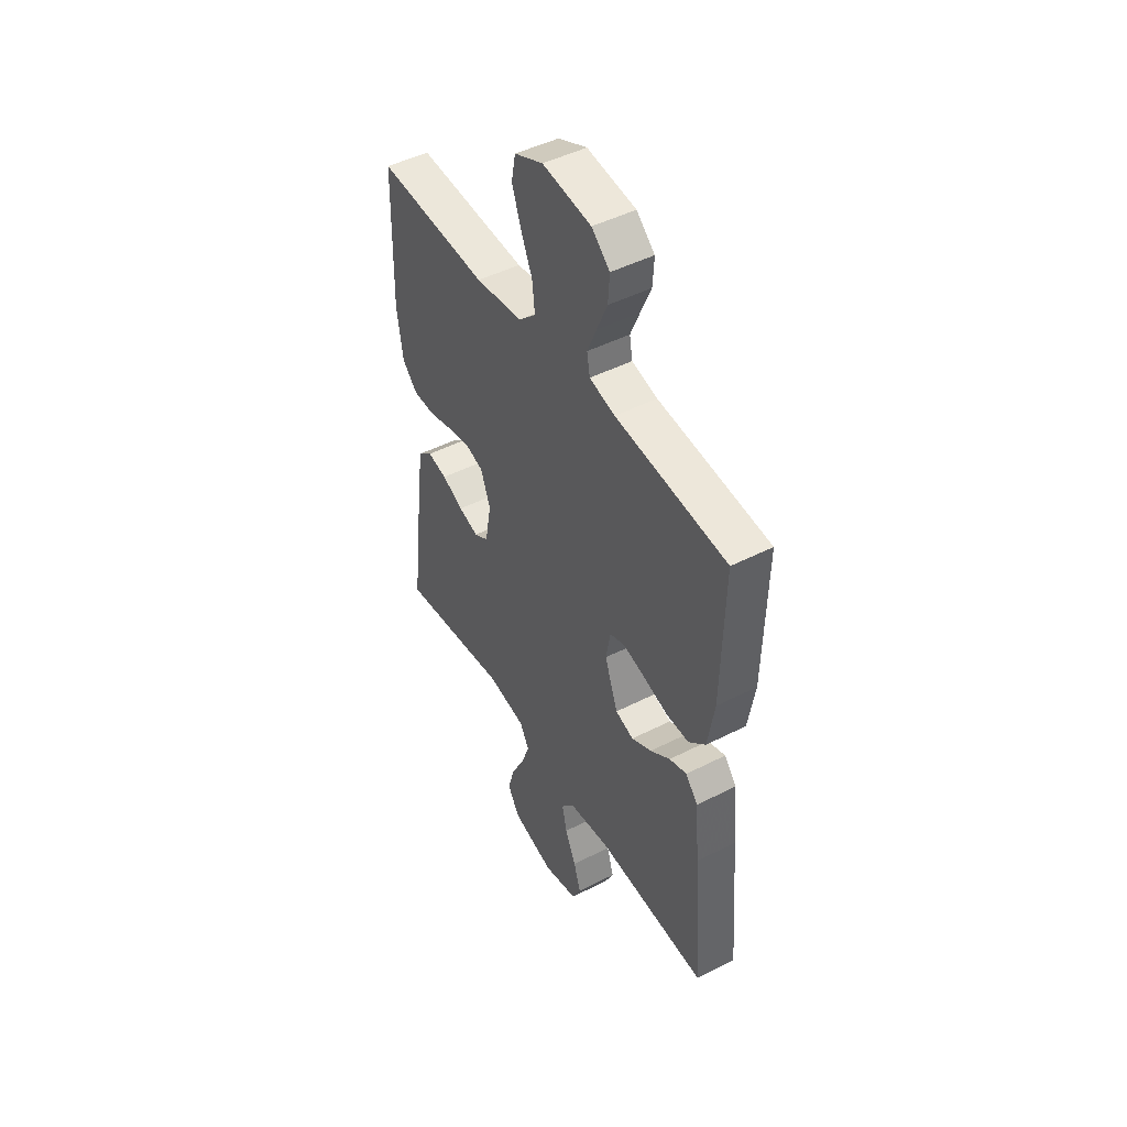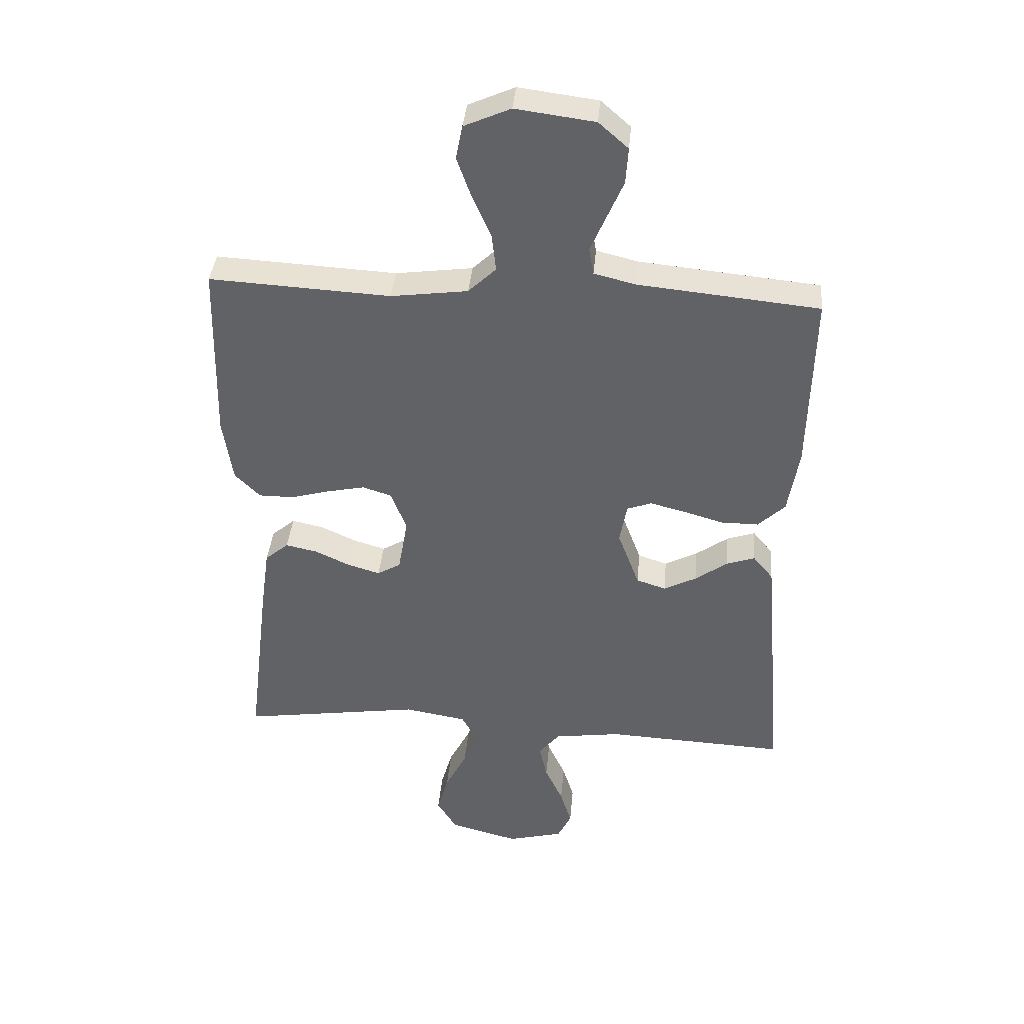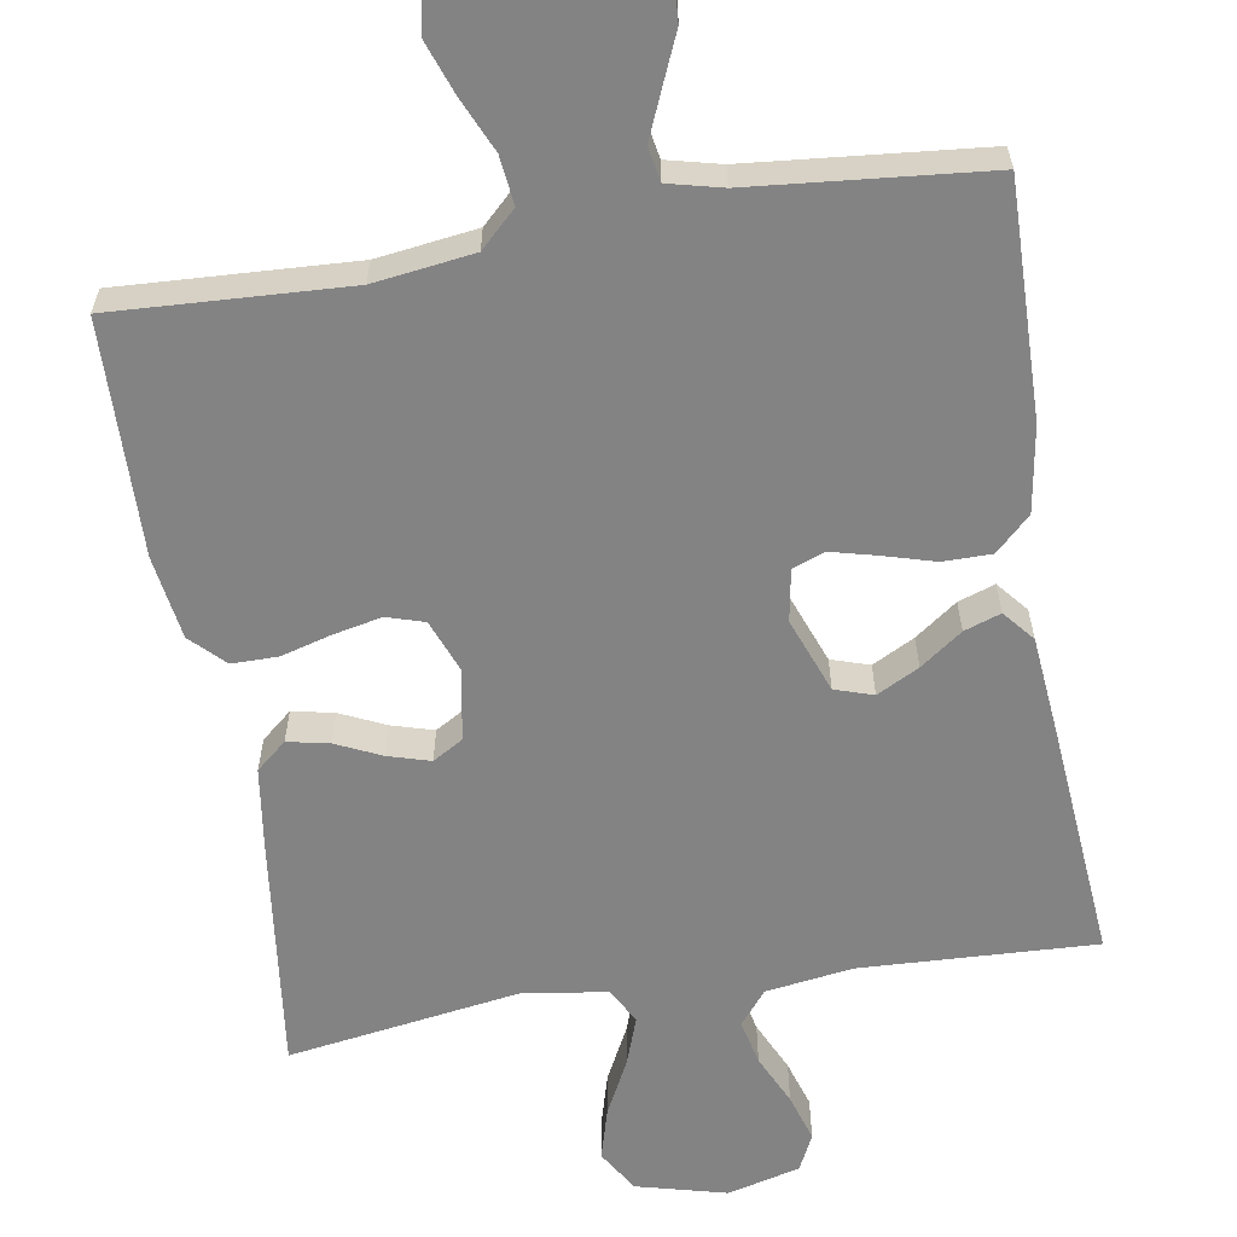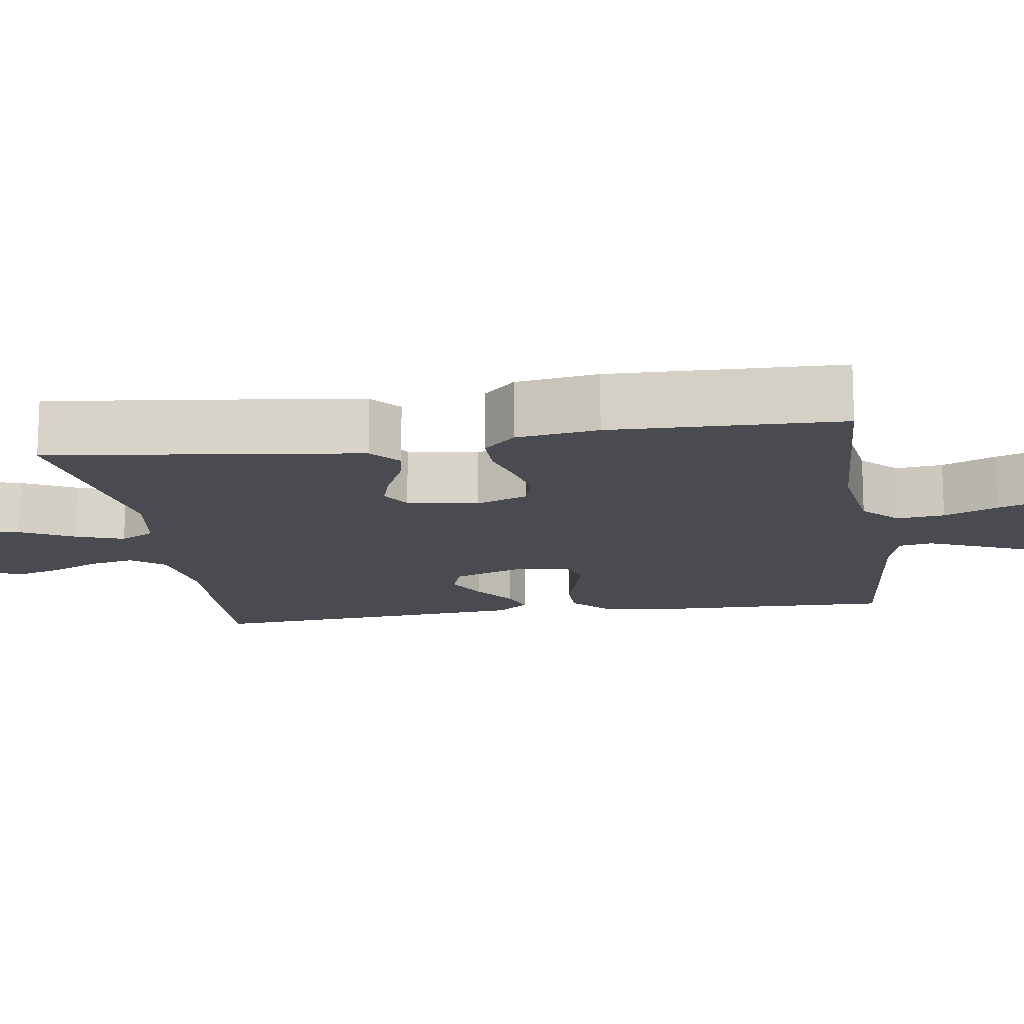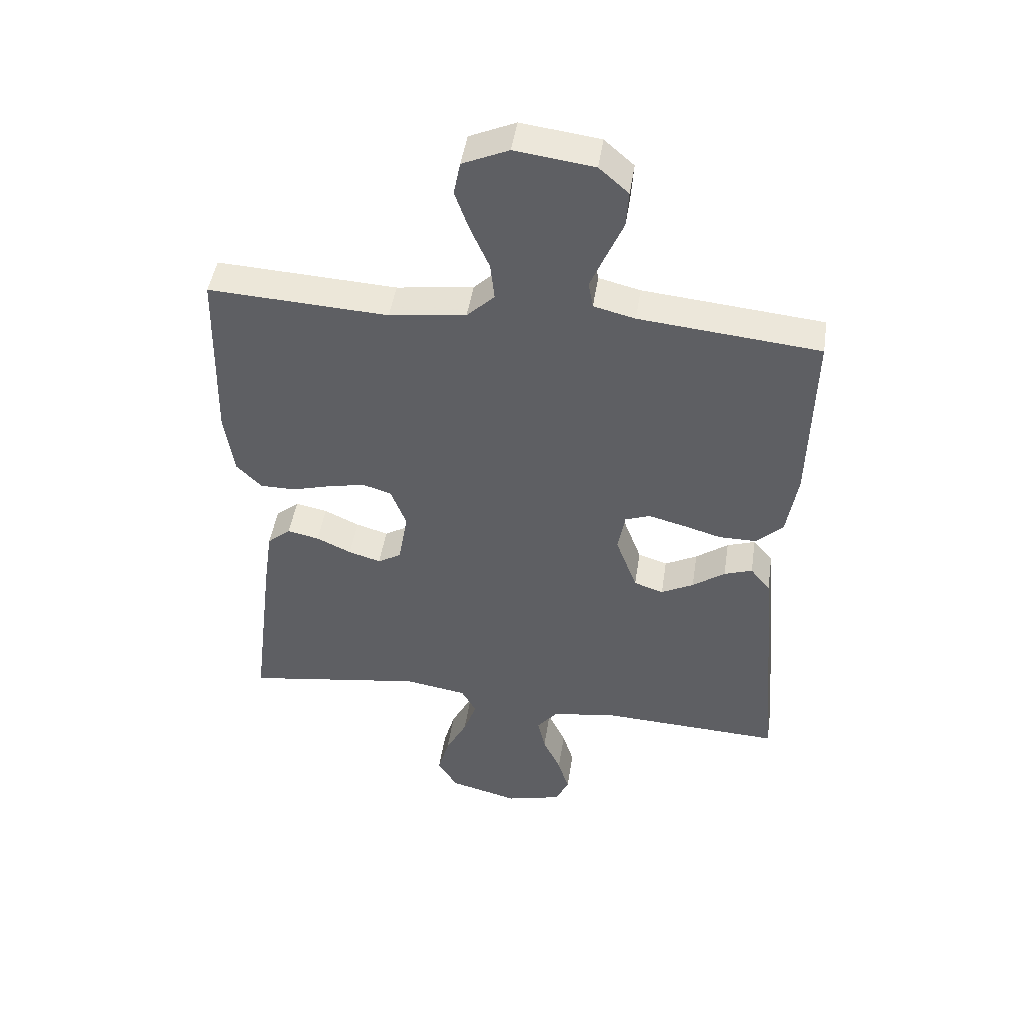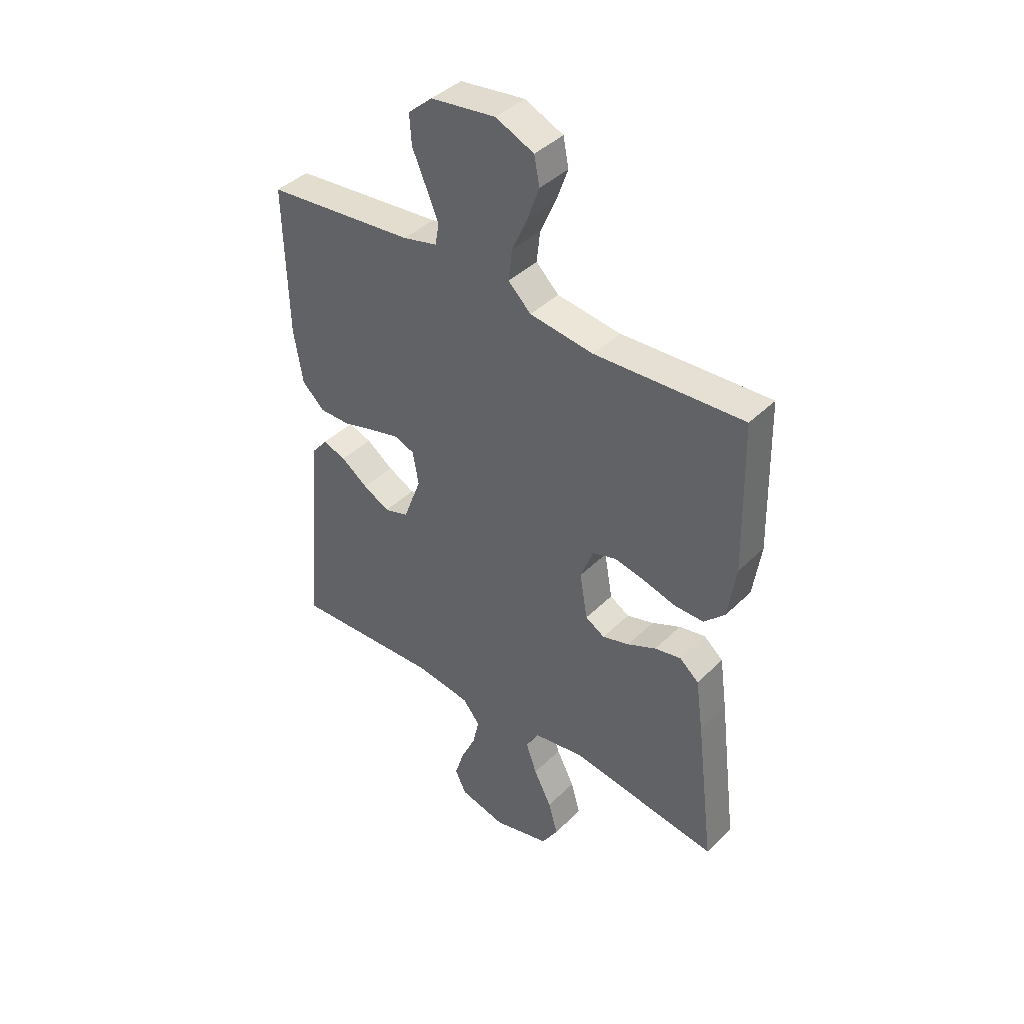
<metadata>
{"format":"obj","ext":"obj","renderer":"f3d","projection":"perspective","resolution":1024,"background":"white","views":[{"elev":47.1,"azim":60.0,"up":"+Z"},{"elev":38.8,"azim":5.1,"up":"+Z"},{"elev":-61.2,"azim":9.5,"up":"+Y"},{"elev":-14.5,"azim":-81.4,"up":"+Y"},{"elev":46.4,"azim":8.6,"up":"+Z"},{"elev":41.2,"azim":-139.7,"up":"+Z"}]}
</metadata>
<code>
v -0.5 0.07 0.5
v -0.2 0.07 0.484
v -0.072 0.07 0.501
v -0.026 0.07 0.545
v -0.033 0.07 0.607
v -0.064 0.07 0.677
v -0.088 0.07 0.744
v -0.077 0.07 0.8
v 0 0.07 0.834
v 0.131 0.07 0.817
v 0.18 0.07 0.774
v 0.176 0.07 0.714
v 0.148 0.07 0.649
v 0.123 0.07 0.59
v 0.131 0.07 0.546
v 0.2 0.07 0.529
v 0.5 0.07 0.5
v 0.493 0.07 0.2
v 0.475 0.07 0.091
v 0.43 0.07 0.048
v 0.368 0.07 0.048
v 0.302 0.07 0.067
v 0.243 0.07 0.082
v 0.202 0.07 0.067
v 0.19 0.07 0
v 0.226 0.07 -0.096
v 0.275 0.07 -0.112
v 0.329 0.07 -0.084
v 0.383 0.07 -0.045
v 0.43 0.07 -0.029
v 0.463 0.07 -0.069
v 0.475 0.07 -0.2
v 0.5 0.07 -0.5
v 0.2 0.07 -0.486
v 0.089 0.07 -0.502
v 0.054 0.07 -0.545
v 0.067 0.07 -0.603
v 0.097 0.07 -0.668
v 0.116 0.07 -0.729
v 0.093 0.07 -0.776
v 0 0.07 -0.8
v -0.115 0.07 -0.77
v -0.148 0.07 -0.716
v -0.129 0.07 -0.649
v -0.093 0.07 -0.579
v -0.071 0.07 -0.517
v -0.096 0.07 -0.472
v -0.2 0.07 -0.455
v -0.5 0.07 -0.5
v -0.463 0.07 -0.2
v -0.448 0.07 -0.094
v -0.409 0.07 -0.061
v -0.356 0.07 -0.072
v -0.298 0.07 -0.099
v -0.244 0.07 -0.115
v -0.205 0.07 -0.092
v -0.189 0.07 0
v -0.215 0.07 0.067
v -0.263 0.07 0.082
v -0.325 0.07 0.069
v -0.39 0.07 0.051
v -0.449 0.07 0.051
v -0.491 0.07 0.093
v -0.507 0.07 0.2
v -0.5 0 0.5
v -0.2 0 0.484
v -0.072 0 0.501
v -0.026 0 0.545
v -0.033 0 0.607
v -0.064 0 0.677
v -0.088 0 0.744
v -0.077 0 0.8
v 0 0 0.834
v 0.131 0 0.817
v 0.18 0 0.774
v 0.176 0 0.714
v 0.148 0 0.649
v 0.123 0 0.59
v 0.131 0 0.546
v 0.2 0 0.529
v 0.5 0 0.5
v 0.493 0 0.2
v 0.475 0 0.091
v 0.43 0 0.048
v 0.368 0 0.048
v 0.302 0 0.067
v 0.243 0 0.082
v 0.202 0 0.067
v 0.19 0 0
v 0.226 0 -0.096
v 0.275 0 -0.112
v 0.329 0 -0.084
v 0.383 0 -0.045
v 0.43 0 -0.029
v 0.463 0 -0.069
v 0.475 0 -0.2
v 0.5 0 -0.5
v 0.2 0 -0.486
v 0.089 0 -0.502
v 0.054 0 -0.545
v 0.067 0 -0.603
v 0.097 0 -0.668
v 0.116 0 -0.729
v 0.093 0 -0.776
v 0 0 -0.8
v -0.115 0 -0.77
v -0.148 0 -0.716
v -0.129 0 -0.649
v -0.093 0 -0.579
v -0.071 0 -0.517
v -0.096 0 -0.472
v -0.2 0 -0.455
v -0.5 0 -0.5
v -0.463 0 -0.2
v -0.448 0 -0.094
v -0.409 0 -0.061
v -0.356 0 -0.072
v -0.298 0 -0.099
v -0.244 0 -0.115
v -0.205 0 -0.092
v -0.189 0 0
v -0.215 0 0.067
v -0.263 0 0.082
v -0.325 0 0.069
v -0.39 0 0.051
v -0.449 0 0.051
v -0.491 0 0.093
v -0.507 0 0.2
f 64 1 2
f 63 64 2
f 62 63 2
f 61 62 2
f 60 61 2
f 59 60 2 3
f 58 59 3 4
f 57 58 4
f 56 57 4
f 52 53 54
f 51 52 54
f 50 51 54
f 49 50 54
f 48 49 54
f 47 48 54 55
f 46 47 55 56
f 43 44 45
f 42 43 45
f 41 42 45
f 40 41 45
f 39 40 45
f 38 39 45
f 37 38 45
f 36 37 45 46
f 46 56 4
f 36 46 4
f 35 36 4
f 32 33 34
f 31 32 34
f 30 31 34
f 29 30 34
f 28 29 34
f 27 28 34 35
f 20 21 22
f 19 20 22
f 18 19 22
f 17 18 22
f 16 17 22
f 15 16 22 23
f 11 12 13
f 10 11 13
f 9 10 13
f 8 9 13
f 7 8 13
f 6 7 13
f 5 6 13
f 4 5 13 14
f 35 4 14 15
f 26 27 35
f 25 26 35
f 24 25 35 15
f 15 23 24
f 66 65 128
f 66 128 127
f 66 127 126
f 66 126 125
f 66 125 124
f 67 66 124 123
f 68 67 123 122
f 68 122 121
f 68 121 120
f 118 117 116
f 118 116 115
f 118 115 114
f 118 114 113
f 118 113 112
f 119 118 112 111
f 120 119 111 110
f 109 108 107
f 109 107 106
f 109 106 105
f 109 105 104
f 109 104 103
f 109 103 102
f 109 102 101
f 110 109 101 100
f 68 120 110
f 68 110 100
f 68 100 99
f 98 97 96
f 98 96 95
f 98 95 94
f 98 94 93
f 98 93 92
f 99 98 92 91
f 86 85 84
f 86 84 83
f 86 83 82
f 86 82 81
f 86 81 80
f 87 86 80 79
f 77 76 75
f 77 75 74
f 77 74 73
f 77 73 72
f 77 72 71
f 77 71 70
f 77 70 69
f 78 77 69 68
f 79 78 68 99
f 99 91 90
f 99 90 89
f 79 99 89 88
f 88 87 79
f 1 65 66 2
f 2 66 67 3
f 3 67 68 4
f 4 68 69 5
f 5 69 70 6
f 6 70 71 7
f 7 71 72 8
f 8 72 73 9
f 9 73 74 10
f 10 74 75 11
f 11 75 76 12
f 12 76 77 13
f 13 77 78 14
f 14 78 79 15
f 15 79 80 16
f 16 80 81 17
f 17 81 82 18
f 18 82 83 19
f 19 83 84 20
f 20 84 85 21
f 21 85 86 22
f 22 86 87 23
f 23 87 88 24
f 24 88 89 25
f 25 89 90 26
f 26 90 91 27
f 27 91 92 28
f 28 92 93 29
f 29 93 94 30
f 30 94 95 31
f 31 95 96 32
f 32 96 97 33
f 33 97 98 34
f 34 98 99 35
f 35 99 100 36
f 36 100 101 37
f 37 101 102 38
f 38 102 103 39
f 39 103 104 40
f 40 104 105 41
f 41 105 106 42
f 42 106 107 43
f 43 107 108 44
f 44 108 109 45
f 45 109 110 46
f 46 110 111 47
f 47 111 112 48
f 48 112 113 49
f 49 113 114 50
f 50 114 115 51
f 51 115 116 52
f 52 116 117 53
f 53 117 118 54
f 54 118 119 55
f 55 119 120 56
f 56 120 121 57
f 57 121 122 58
f 58 122 123 59
f 59 123 124 60
f 60 124 125 61
f 61 125 126 62
f 62 126 127 63
f 63 127 128 64
f 64 128 65 1

</code>
